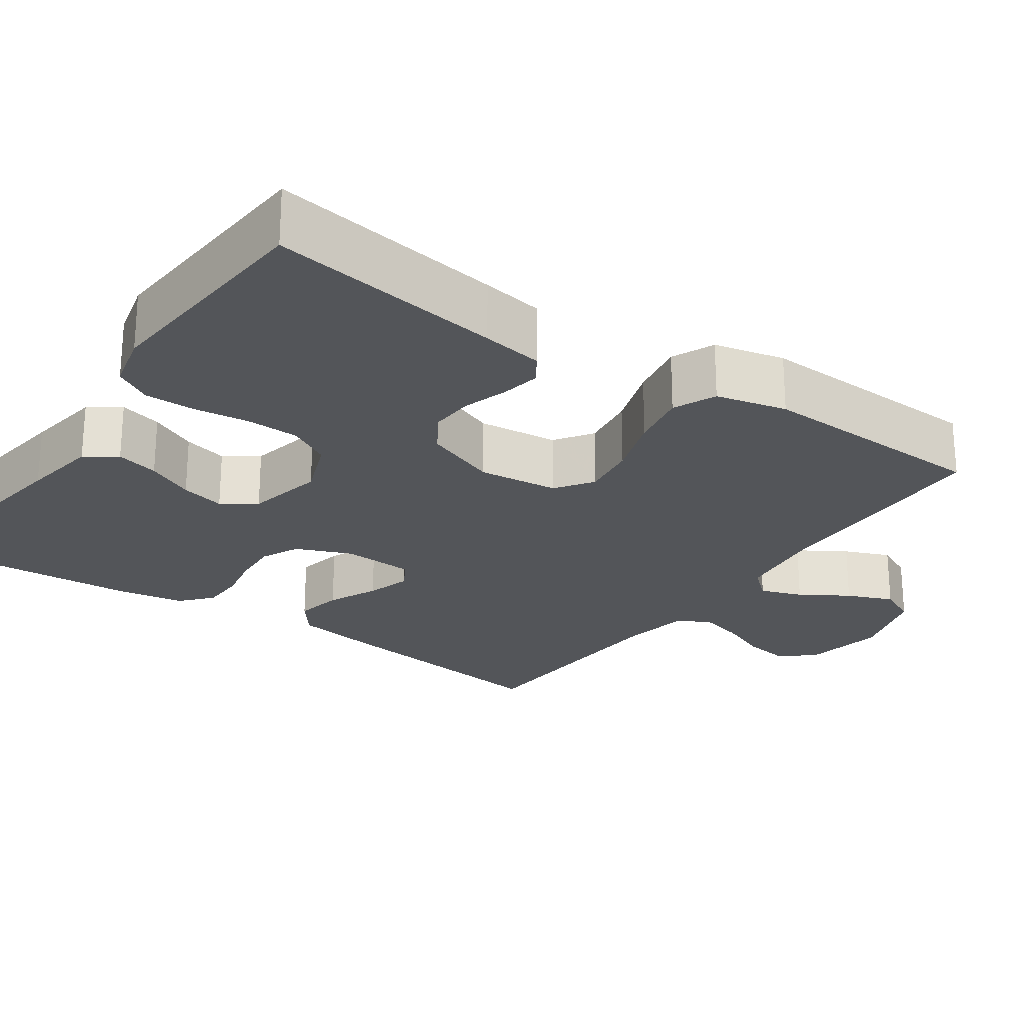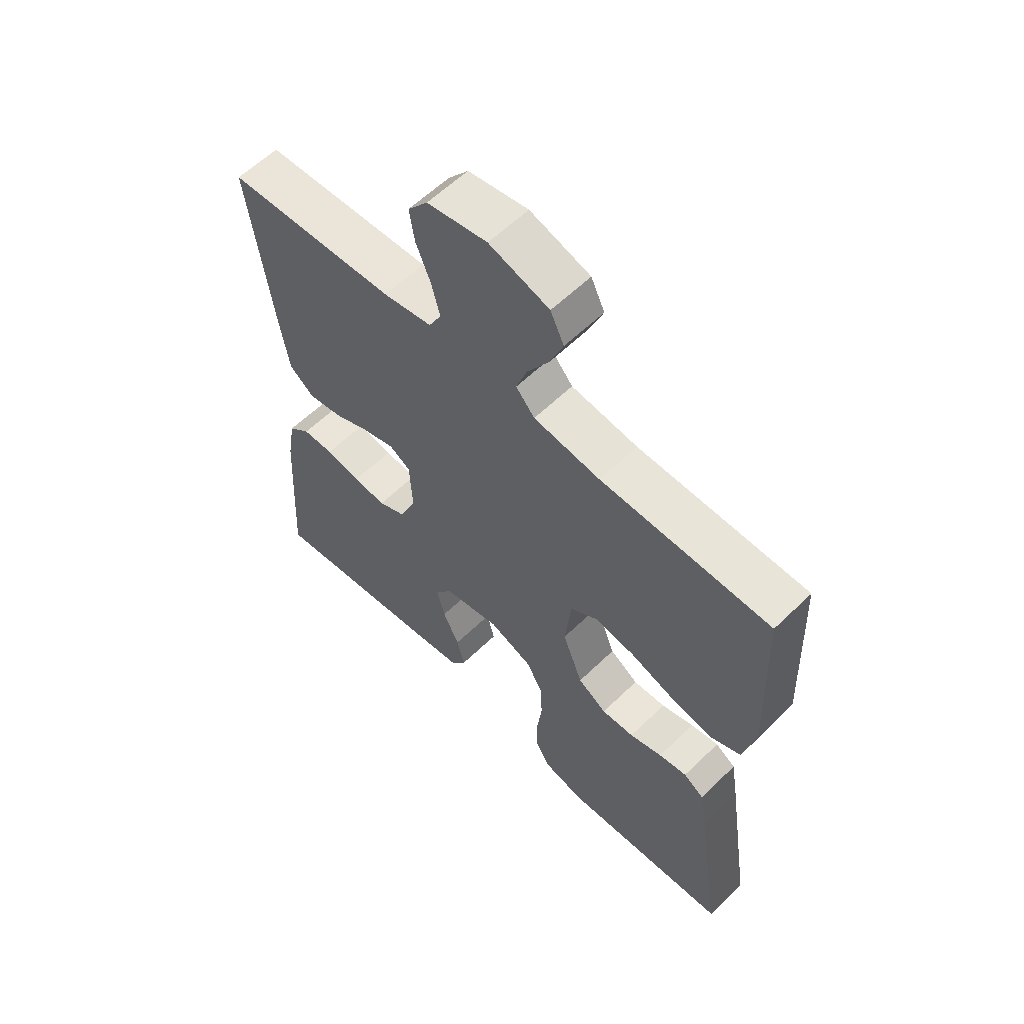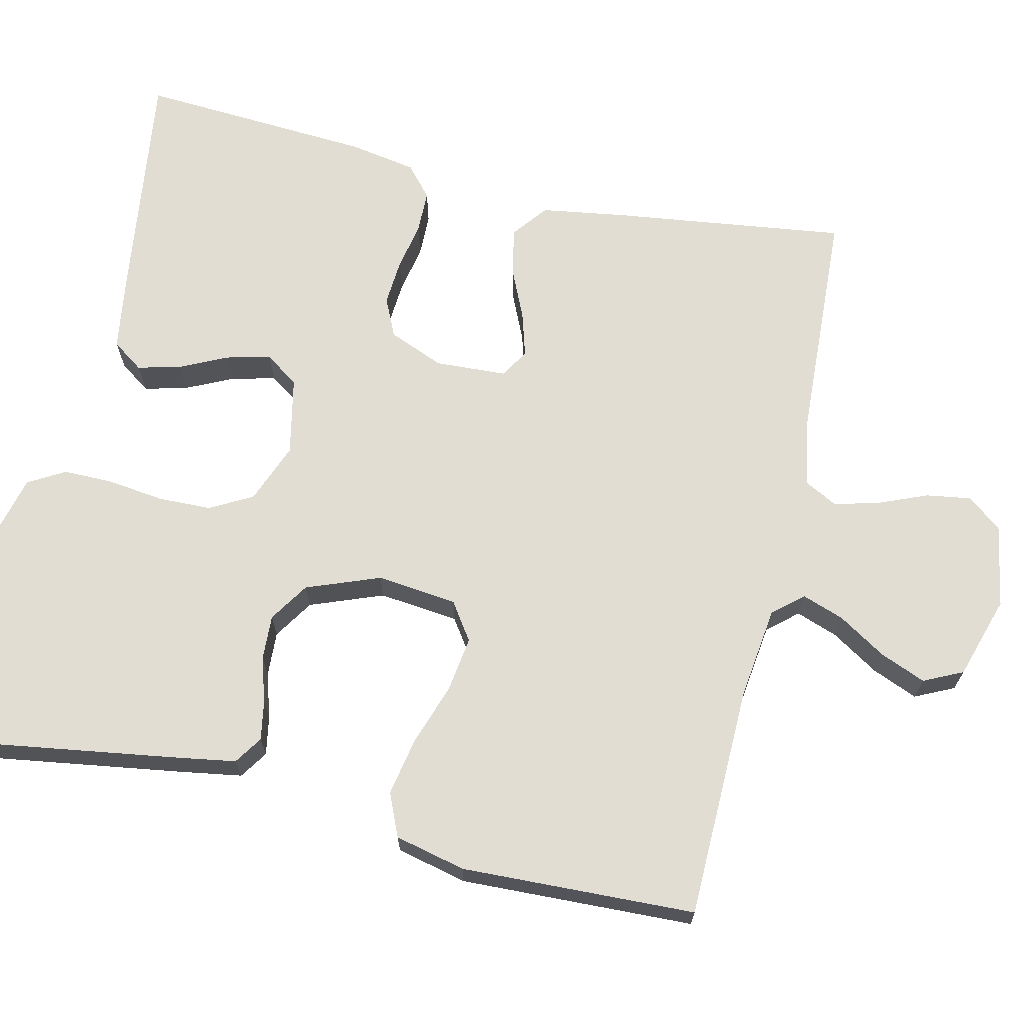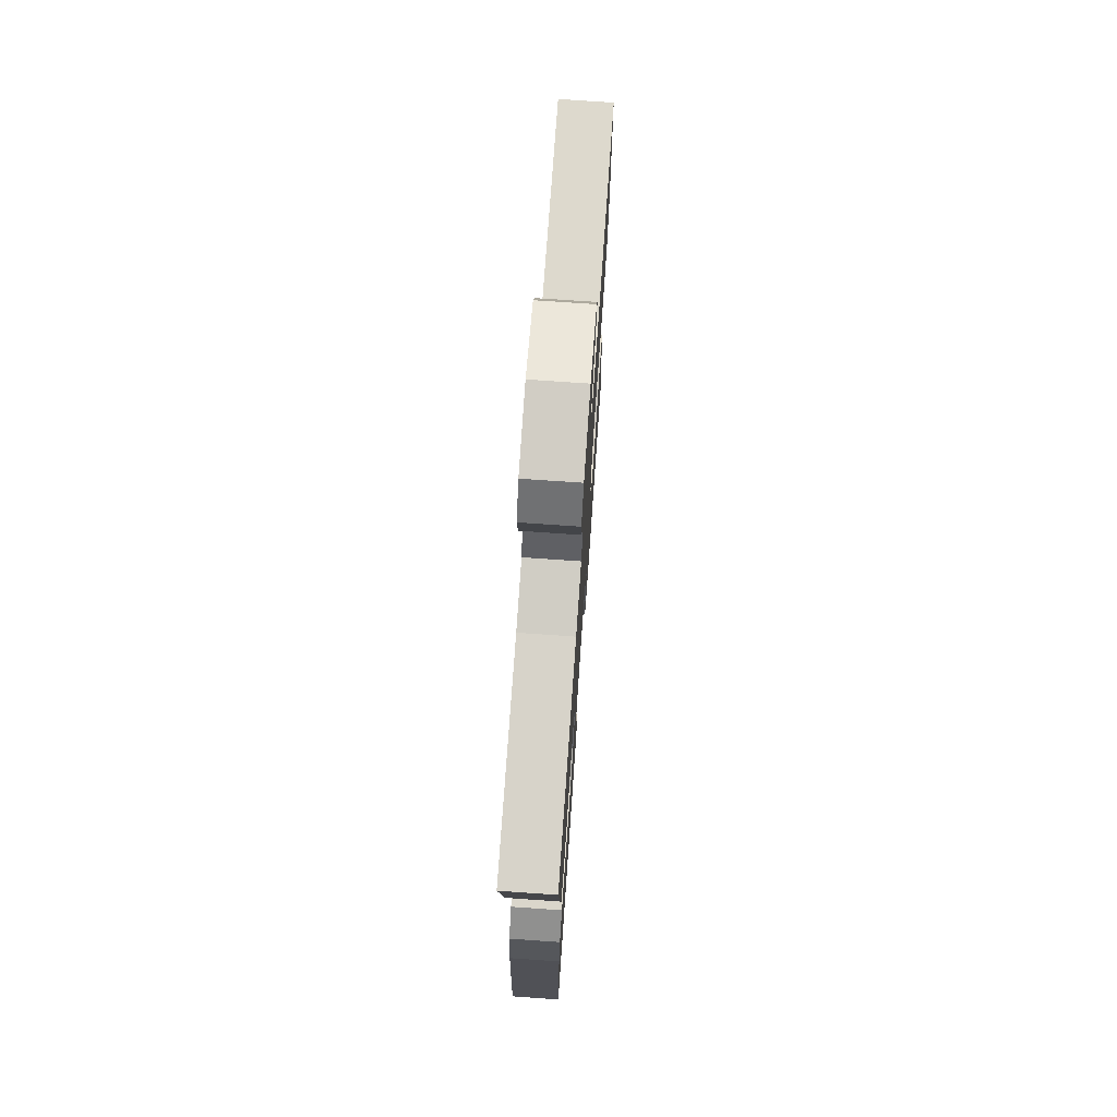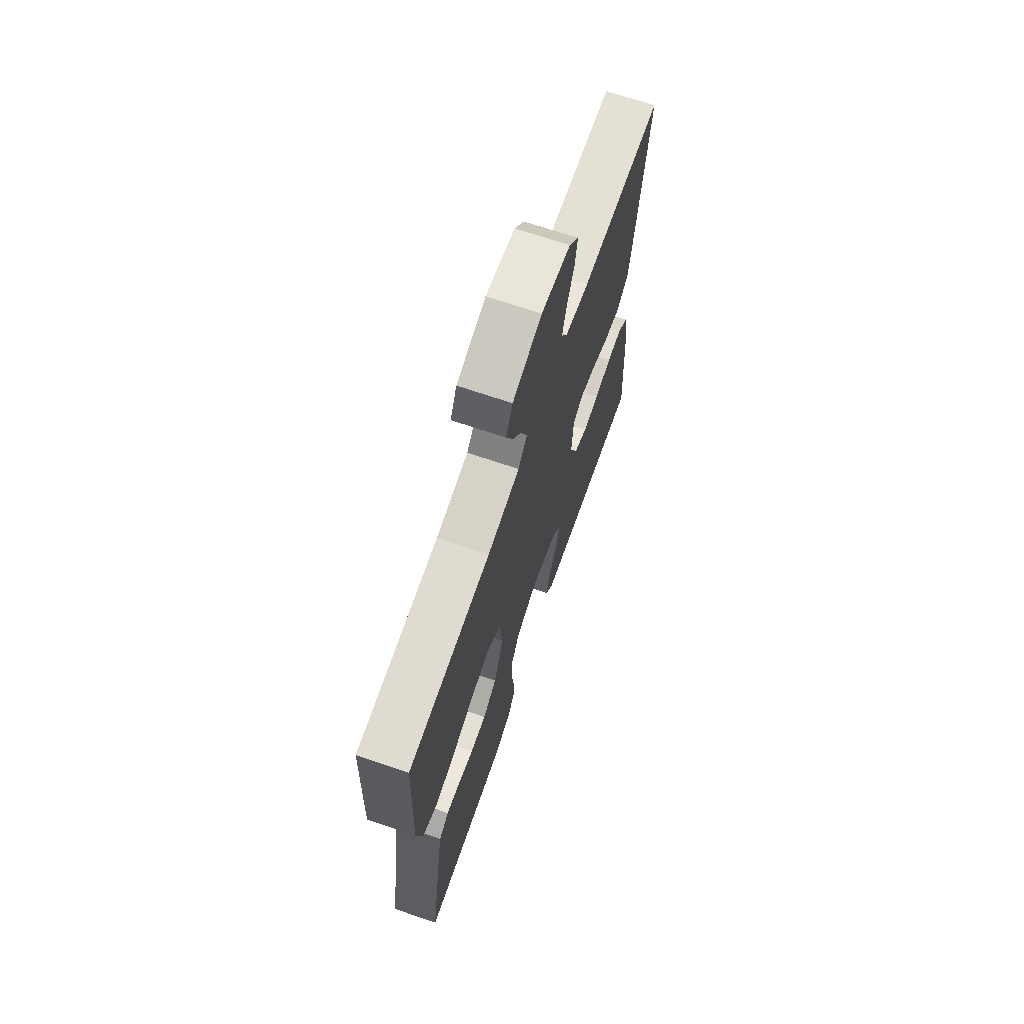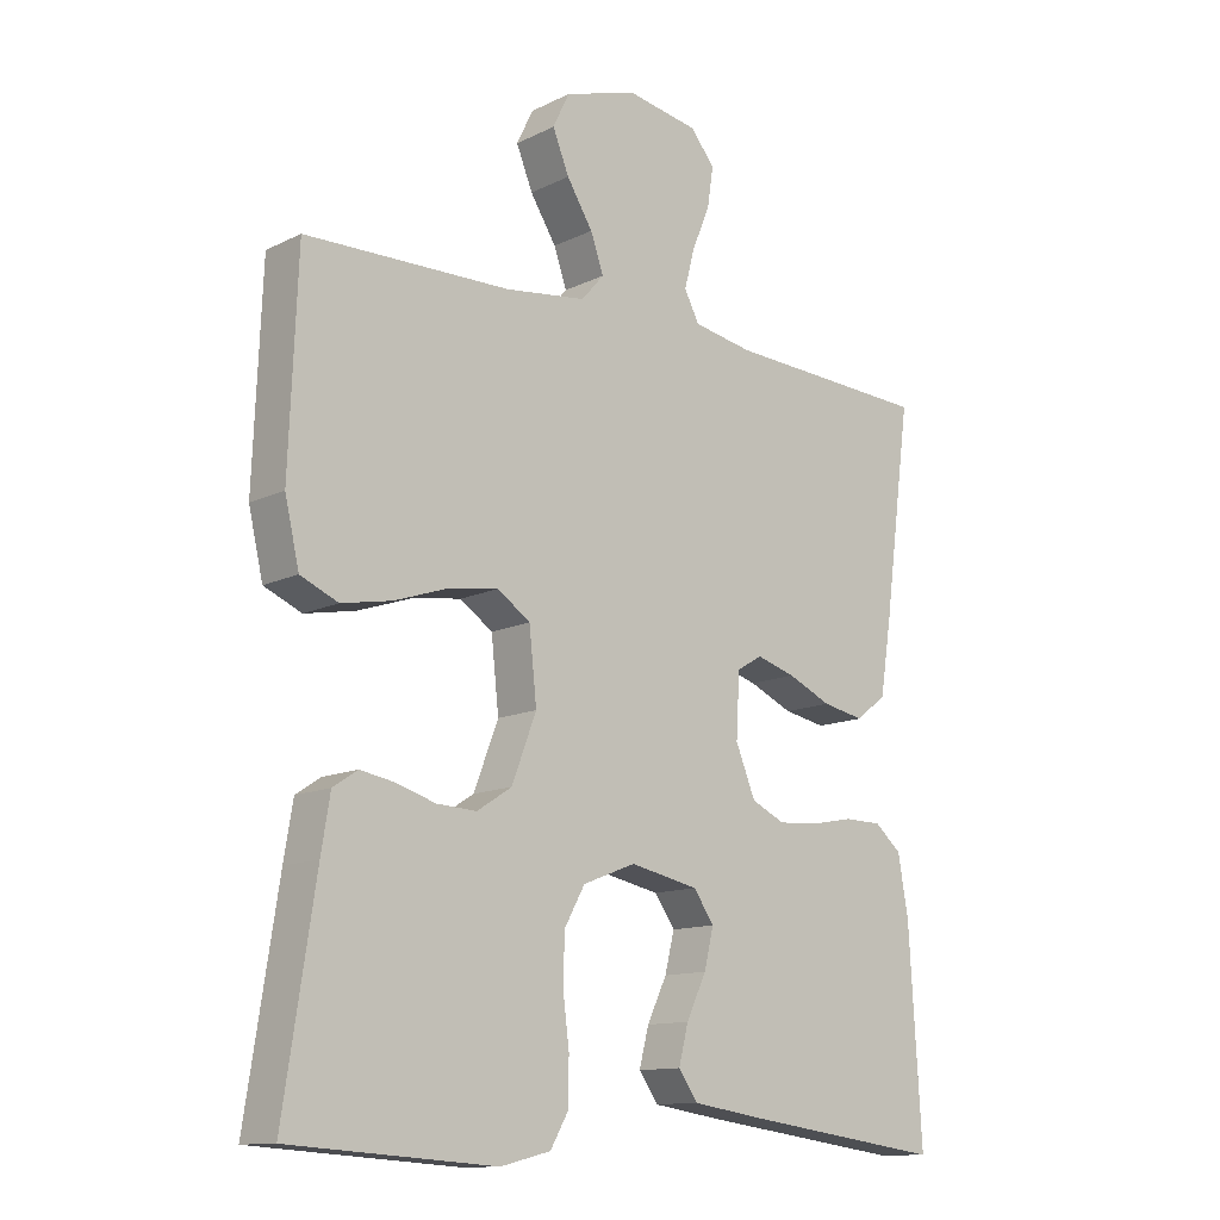
<metadata>
{"format":"obj","ext":"obj","renderer":"f3d","projection":"perspective","resolution":1024,"background":"white","views":[{"elev":-24.1,"azim":-124.9,"up":"+Y"},{"elev":59.5,"azim":-134.8,"up":"+Z"},{"elev":68.3,"azim":-76.9,"up":"+Y"},{"elev":73.0,"azim":94.0,"up":"+Z"},{"elev":69.1,"azim":-71.1,"up":"+Z"},{"elev":-12.6,"azim":-41.6,"up":"+Z"}]}
</metadata>
<code>
v -0.5 0.07 0.5
v -0.2 0.07 0.505
v -0.082 0.07 0.52
v -0.049 0.07 0.558
v -0.068 0.07 0.612
v -0.106 0.07 0.673
v -0.13 0.07 0.732
v -0.106 0.07 0.782
v 0 0.07 0.815
v 0.106 0.07 0.796
v 0.141 0.07 0.752
v 0.132 0.07 0.694
v 0.106 0.07 0.631
v 0.091 0.07 0.574
v 0.113 0.07 0.532
v 0.2 0.07 0.516
v 0.5 0.07 0.5
v 0.46 0.07 0.2
v 0.443 0.07 0.091
v 0.398 0.07 0.056
v 0.337 0.07 0.068
v 0.273 0.07 0.097
v 0.216 0.07 0.114
v 0.179 0.07 0.092
v 0.174 0.07 0
v 0.203 0.07 -0.071
v 0.252 0.07 -0.094
v 0.311 0.07 -0.09
v 0.373 0.07 -0.078
v 0.428 0.07 -0.079
v 0.467 0.07 -0.113
v 0.482 0.07 -0.2
v 0.5 0.07 -0.5
v 0.2 0.07 -0.459
v 0.101 0.07 -0.444
v 0.073 0.07 -0.404
v 0.087 0.07 -0.349
v 0.116 0.07 -0.288
v 0.13 0.07 -0.231
v 0.1 0.07 -0.188
v 0 0.07 -0.167
v -0.077 0.07 -0.197
v -0.107 0.07 -0.251
v -0.109 0.07 -0.32
v -0.1 0.07 -0.392
v -0.1 0.07 -0.456
v -0.127 0.07 -0.503
v -0.2 0.07 -0.521
v -0.5 0.07 -0.5
v -0.454 0.07 -0.2
v -0.441 0.07 -0.121
v -0.405 0.07 -0.097
v -0.355 0.07 -0.106
v -0.297 0.07 -0.124
v -0.239 0.07 -0.127
v -0.188 0.07 -0.094
v -0.152 0.07 0
v -0.163 0.07 0.103
v -0.211 0.07 0.136
v -0.282 0.07 0.126
v -0.362 0.07 0.099
v -0.436 0.07 0.085
v -0.491 0.07 0.109
v -0.512 0.07 0.2
v -0.5 0 0.5
v -0.2 0 0.505
v -0.082 0 0.52
v -0.049 0 0.558
v -0.068 0 0.612
v -0.106 0 0.673
v -0.13 0 0.732
v -0.106 0 0.782
v 0 0 0.815
v 0.106 0 0.796
v 0.141 0 0.752
v 0.132 0 0.694
v 0.106 0 0.631
v 0.091 0 0.574
v 0.113 0 0.532
v 0.2 0 0.516
v 0.5 0 0.5
v 0.46 0 0.2
v 0.443 0 0.091
v 0.398 0 0.056
v 0.337 0 0.068
v 0.273 0 0.097
v 0.216 0 0.114
v 0.179 0 0.092
v 0.174 0 0
v 0.203 0 -0.071
v 0.252 0 -0.094
v 0.311 0 -0.09
v 0.373 0 -0.078
v 0.428 0 -0.079
v 0.467 0 -0.113
v 0.482 0 -0.2
v 0.5 0 -0.5
v 0.2 0 -0.459
v 0.101 0 -0.444
v 0.073 0 -0.404
v 0.087 0 -0.349
v 0.116 0 -0.288
v 0.13 0 -0.231
v 0.1 0 -0.188
v 0 0 -0.167
v -0.077 0 -0.197
v -0.107 0 -0.251
v -0.109 0 -0.32
v -0.1 0 -0.392
v -0.1 0 -0.456
v -0.127 0 -0.503
v -0.2 0 -0.521
v -0.5 0 -0.5
v -0.454 0 -0.2
v -0.441 0 -0.121
v -0.405 0 -0.097
v -0.355 0 -0.106
v -0.297 0 -0.124
v -0.239 0 -0.127
v -0.188 0 -0.094
v -0.152 0 0
v -0.163 0 0.103
v -0.211 0 0.136
v -0.282 0 0.126
v -0.362 0 0.099
v -0.436 0 0.085
v -0.491 0 0.109
v -0.512 0 0.2
f 64 1 2
f 63 64 2
f 62 63 2
f 61 62 2
f 60 61 2
f 59 60 2 3
f 58 59 3 4
f 57 58 4
f 52 53 54
f 51 52 54
f 50 51 54
f 49 50 54
f 48 49 54
f 47 48 54
f 46 47 54
f 45 46 54
f 44 45 54
f 43 44 54 55
f 42 43 55 56
f 36 37 38
f 35 36 38
f 34 35 38
f 33 34 38
f 32 33 38
f 31 32 38
f 30 31 38
f 29 30 38
f 28 29 38
f 27 28 38 39
f 26 27 39 40
f 20 21 22
f 19 20 22
f 18 19 22
f 17 18 22
f 16 17 22
f 15 16 22 23
f 14 15 23 24
f 11 12 13
f 10 11 13
f 9 10 13
f 8 9 13
f 7 8 13
f 6 7 13
f 5 6 13
f 4 5 13 14
f 14 24 25
f 4 14 25
f 57 4 25
f 57 25 26
f 56 57 26
f 42 56 26
f 41 42 26
f 26 40 41
f 66 65 128
f 66 128 127
f 66 127 126
f 66 126 125
f 66 125 124
f 67 66 124 123
f 68 67 123 122
f 68 122 121
f 118 117 116
f 118 116 115
f 118 115 114
f 118 114 113
f 118 113 112
f 118 112 111
f 118 111 110
f 118 110 109
f 118 109 108
f 119 118 108 107
f 120 119 107 106
f 102 101 100
f 102 100 99
f 102 99 98
f 102 98 97
f 102 97 96
f 102 96 95
f 102 95 94
f 102 94 93
f 102 93 92
f 103 102 92 91
f 104 103 91 90
f 86 85 84
f 86 84 83
f 86 83 82
f 86 82 81
f 86 81 80
f 87 86 80 79
f 88 87 79 78
f 77 76 75
f 77 75 74
f 77 74 73
f 77 73 72
f 77 72 71
f 77 71 70
f 77 70 69
f 78 77 69 68
f 89 88 78
f 89 78 68
f 89 68 121
f 90 89 121
f 90 121 120
f 90 120 106
f 90 106 105
f 105 104 90
f 1 65 66 2
f 2 66 67 3
f 3 67 68 4
f 4 68 69 5
f 5 69 70 6
f 6 70 71 7
f 7 71 72 8
f 8 72 73 9
f 9 73 74 10
f 10 74 75 11
f 11 75 76 12
f 12 76 77 13
f 13 77 78 14
f 14 78 79 15
f 15 79 80 16
f 16 80 81 17
f 17 81 82 18
f 18 82 83 19
f 19 83 84 20
f 20 84 85 21
f 21 85 86 22
f 22 86 87 23
f 23 87 88 24
f 24 88 89 25
f 25 89 90 26
f 26 90 91 27
f 27 91 92 28
f 28 92 93 29
f 29 93 94 30
f 30 94 95 31
f 31 95 96 32
f 32 96 97 33
f 33 97 98 34
f 34 98 99 35
f 35 99 100 36
f 36 100 101 37
f 37 101 102 38
f 38 102 103 39
f 39 103 104 40
f 40 104 105 41
f 41 105 106 42
f 42 106 107 43
f 43 107 108 44
f 44 108 109 45
f 45 109 110 46
f 46 110 111 47
f 47 111 112 48
f 48 112 113 49
f 49 113 114 50
f 50 114 115 51
f 51 115 116 52
f 52 116 117 53
f 53 117 118 54
f 54 118 119 55
f 55 119 120 56
f 56 120 121 57
f 57 121 122 58
f 58 122 123 59
f 59 123 124 60
f 60 124 125 61
f 61 125 126 62
f 62 126 127 63
f 63 127 128 64
f 64 128 65 1

</code>
